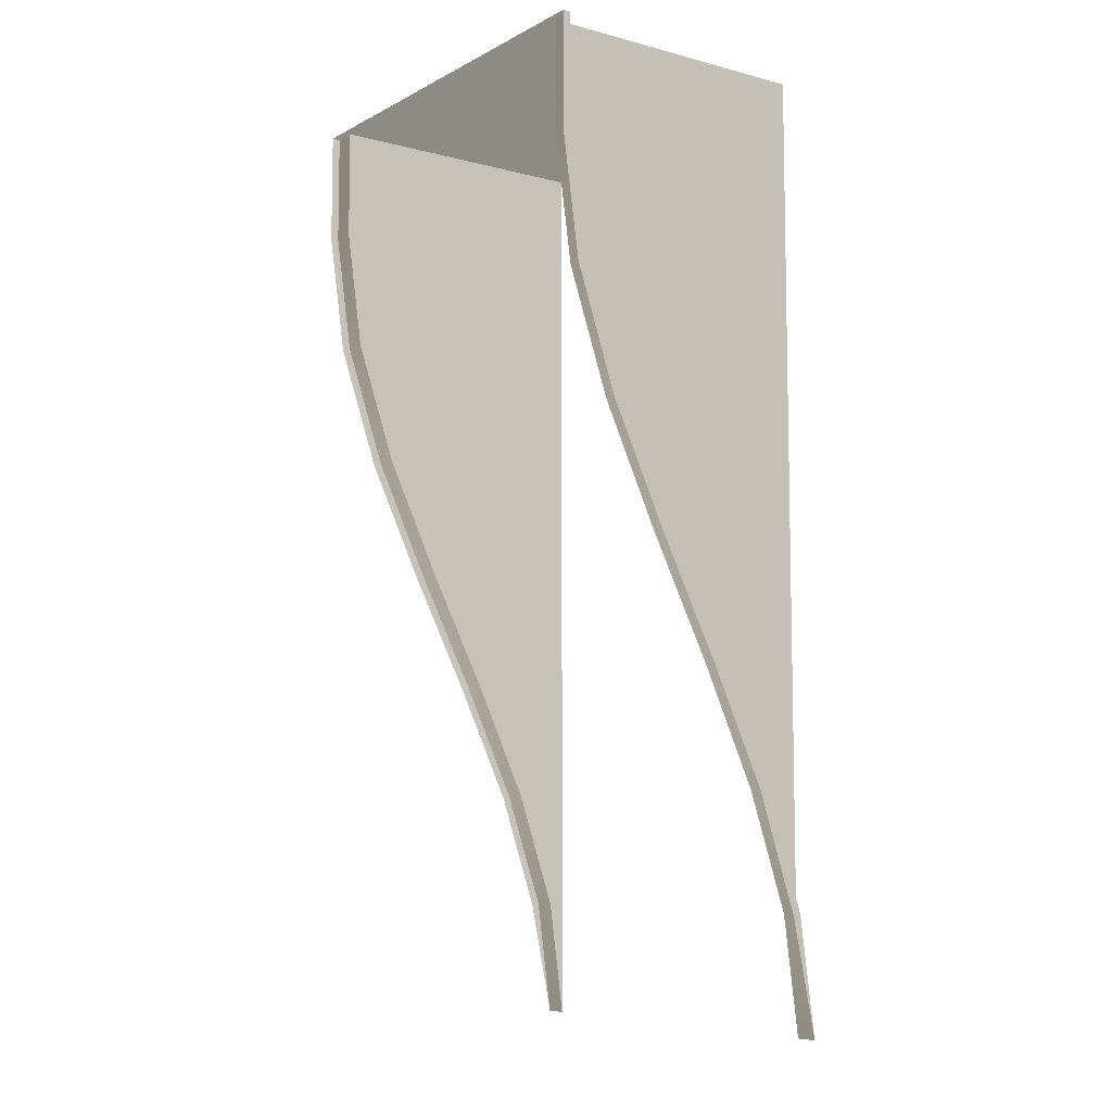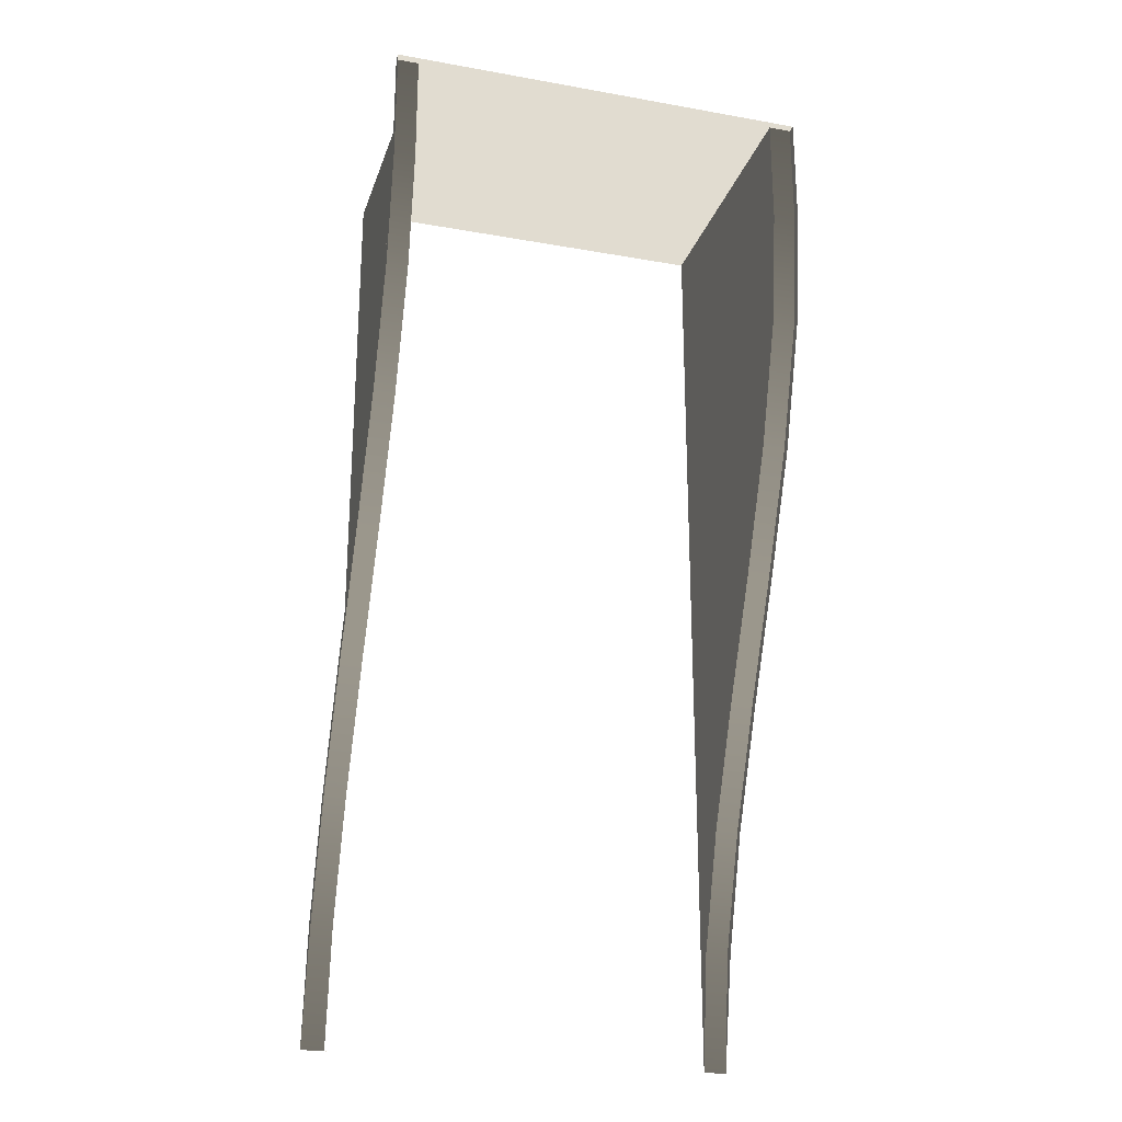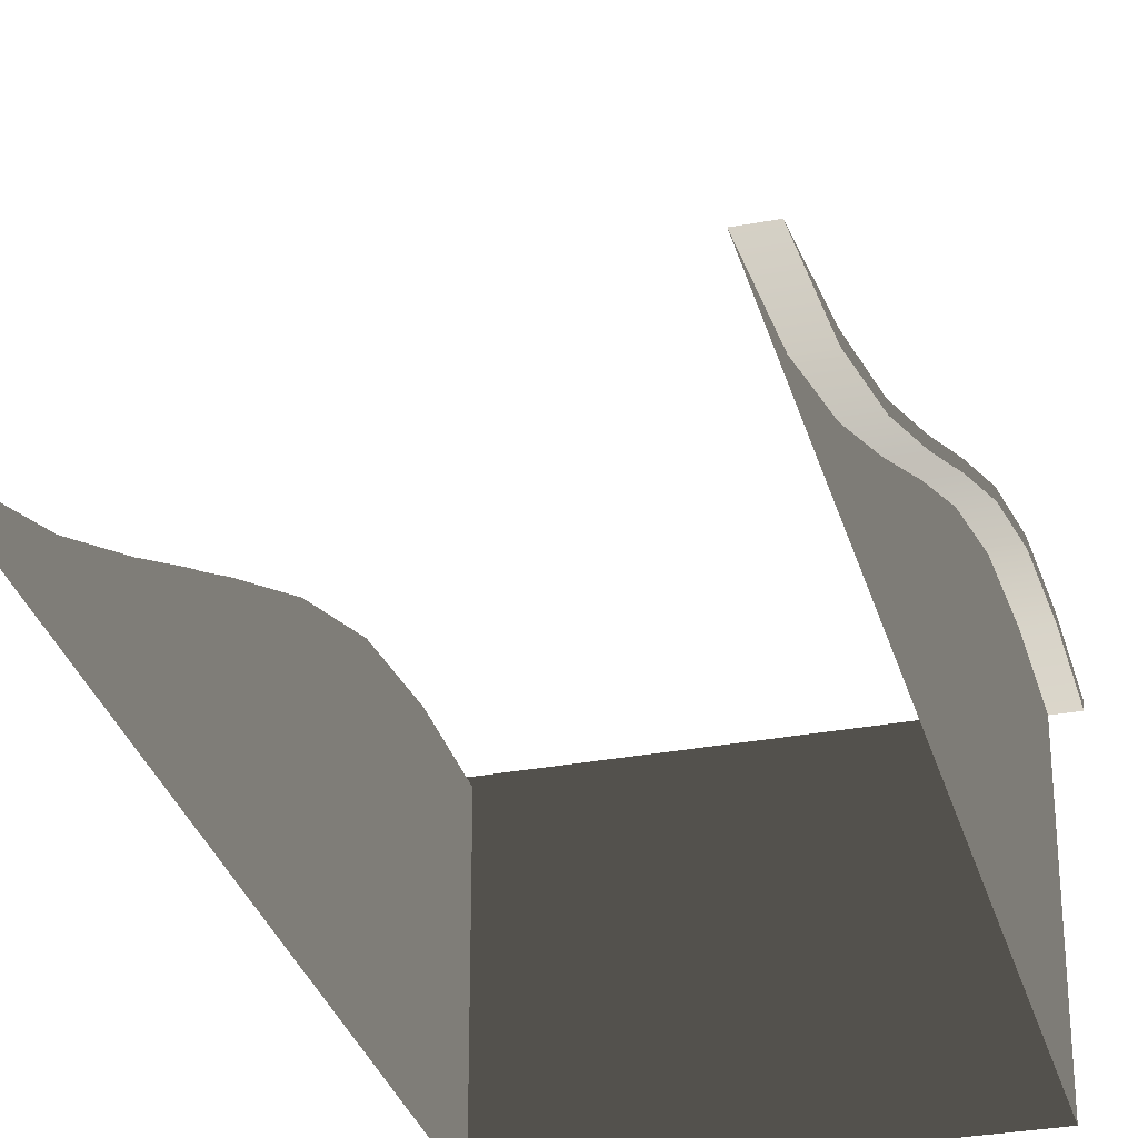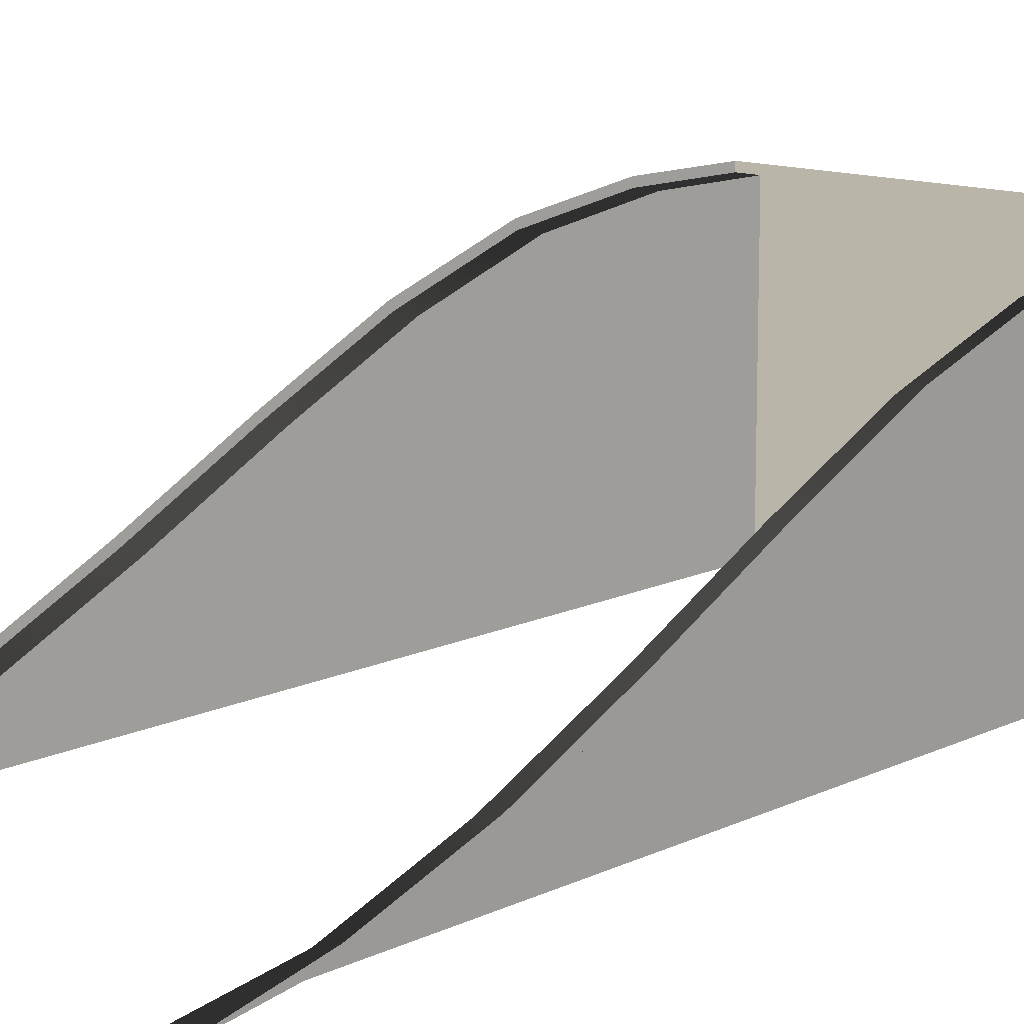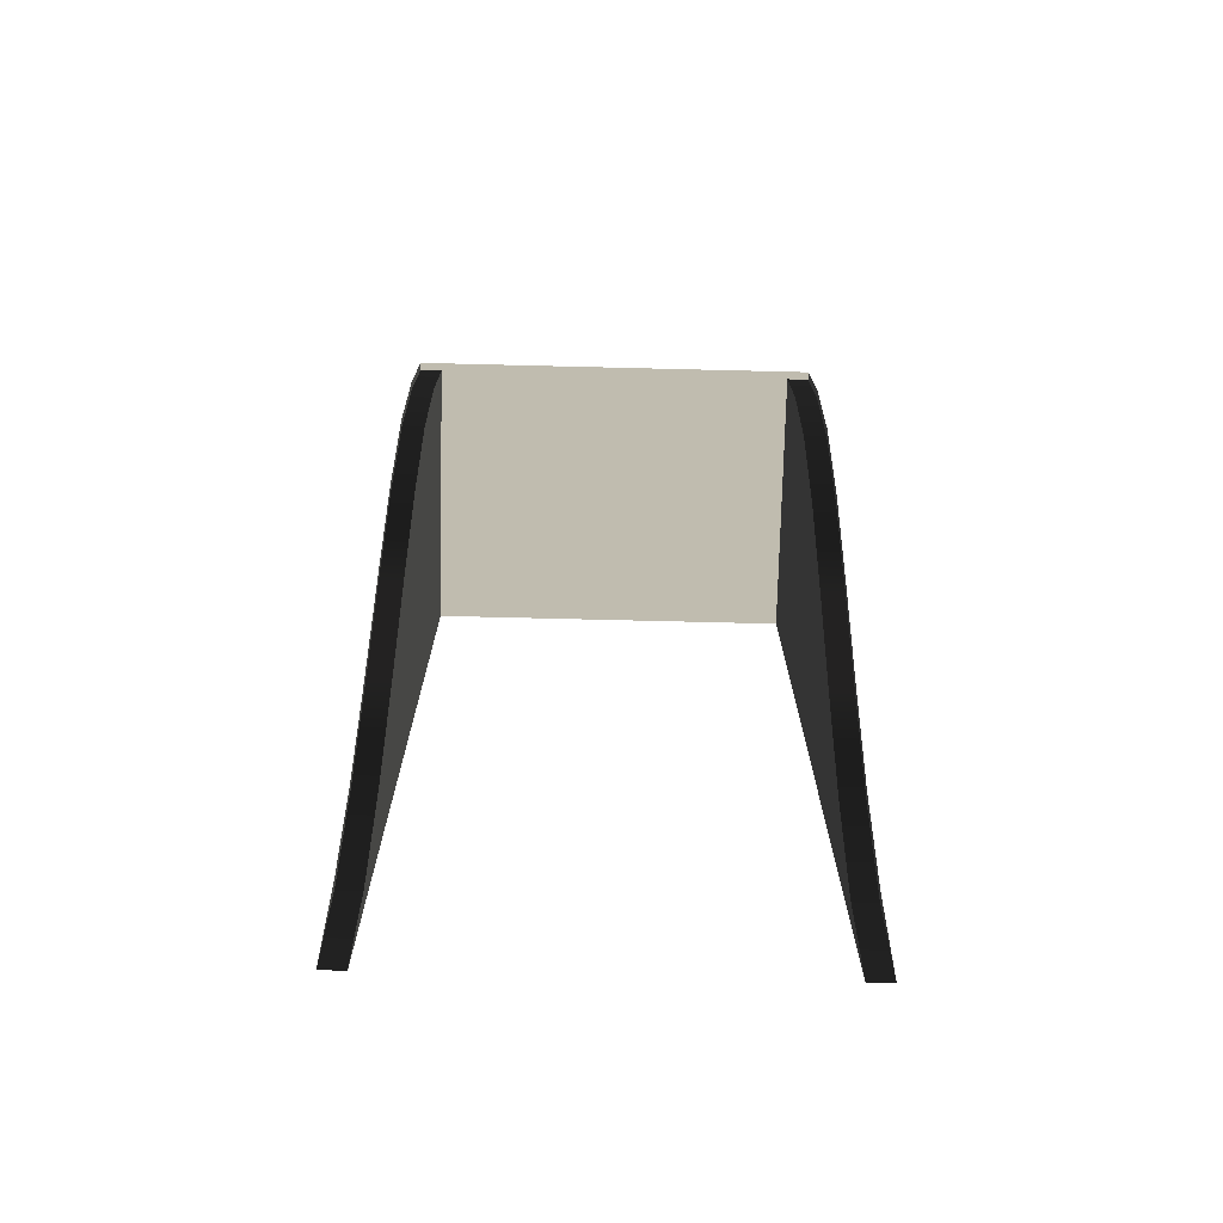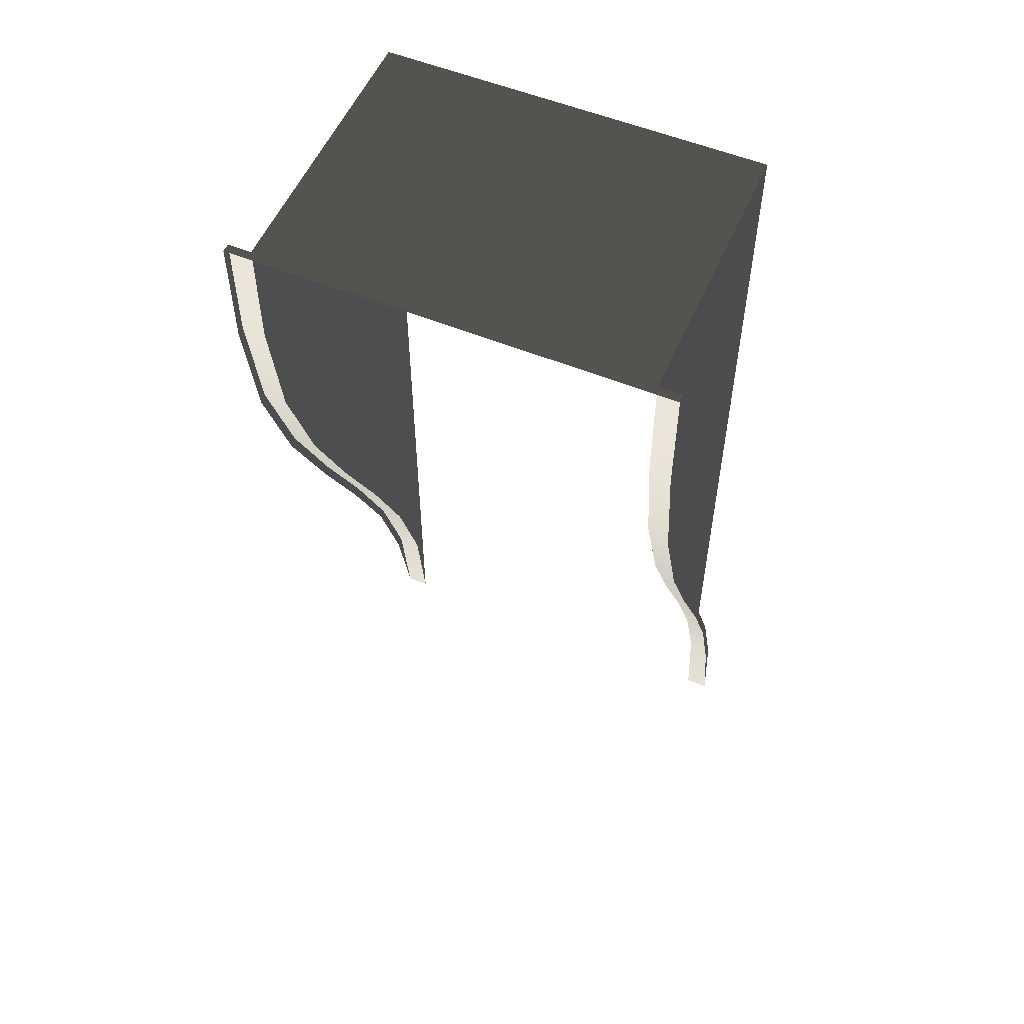
<metadata>
{"format":"obj","ext":"obj","renderer":"f3d","projection":"perspective","resolution":1024,"background":"white","views":[{"elev":-8.0,"azim":54.4,"up":"+Y"},{"elev":-24.4,"azim":-16.4,"up":"+Y"},{"elev":-31.2,"azim":14.9,"up":"+Z"},{"elev":13.0,"azim":42.5,"up":"+Z"},{"elev":-74.0,"azim":-1.4,"up":"+Y"},{"elev":55.1,"azim":23.3,"up":"+Y"}]}
</metadata>
<code>
v 3.426 -6.348 -2.319
v 3.426 -6.348 -2.6
v 3.426 -8.444 -2.6
v 3.426 -4.251 -2.6
v 3.426 -4.251 -1.61
v 3.426 -2.138 -2.6
v 3.426 -2.138 -0.6356
v 3.426 -0.008252 -2.6
v 3.426 -0.008252 0.4375
v 3.426 2.121 -2.6
v 3.426 2.121 1.428
v 3.426 4.284 -2.6
v 3.426 4.284 2.154
v 3.426 6.43 -2.6
v 3.426 6.43 2.452
v 3.426 8.444 -2.6
v 3.426 8.444 2.452
v 3.838 -6.348 -2.319
v 3.838 -8.444 -2.6
v 3.838 -6.381 -2.171
v 3.838 -4.251 -1.61
v 3.838 -4.3 -1.478
v 3.838 -2.138 -0.6356
v 3.838 -2.204 -0.5035
v 3.838 -0.008253 0.4375
v 3.838 -0.07429 0.5695
v 3.838 2.121 1.428
v 3.838 2.072 1.577
v 3.838 4.284 2.154
v 3.838 4.251 2.303
v 3.838 6.414 2.6
v 3.838 6.43 2.452
v 3.838 8.444 2.6
v 3.838 8.444 2.452
v 3.838 -6.348 -2.319
v 3.426 -8.444 -2.6
v 3.838 -8.444 -2.6
v 3.426 -6.348 -2.319
v 3.838 -4.251 -1.61
v 3.426 -4.251 -1.61
v 3.838 -2.138 -0.6356
v 3.426 -2.138 -0.6356
v 3.838 -0.008253 0.4375
v 3.426 -0.008252 0.4375
v 3.838 2.121 1.428
v 3.426 2.121 1.428
v 3.838 4.284 2.154
v 3.426 4.284 2.154
v 3.838 6.43 2.452
v 3.426 6.43 2.452
v 3.838 8.444 2.452
v 3.426 8.444 2.452
v 0.008252 8.444 2.6
v 3.426 8.444 2.452
v 3.838 8.444 2.6
v 0.008252 8.444 2.452
v 3.838 8.444 2.452
v 0.008252 8.444 -2.6
v 3.426 8.444 -2.6
v -3.426 8.444 2.452
v -3.838 8.444 2.6
v -3.838 8.444 2.452
v -3.426 8.444 -2.6
v 0.00825 -8.444 -2.6
v 3.838 -8.444 -2.6
v 3.426 -8.444 -2.6
v -3.426 -6.348 -2.319
v -3.426 -8.444 -2.6
v -3.426 -6.348 -2.6
v -3.426 -4.251 -2.6
v -3.426 -4.251 -1.61
v -3.426 -2.138 -2.6
v -3.426 -2.138 -0.6356
v -3.426 -0.00825 -2.6
v -3.426 -0.00825 0.4375
v -3.426 2.121 -2.6
v -3.426 2.121 1.428
v -3.426 4.284 -2.6
v -3.426 4.284 2.154
v -3.426 6.43 -2.6
v -3.426 6.43 2.452
v -3.426 8.444 -2.6
v -3.426 8.444 2.452
v -3.838 -8.444 -2.6
v -3.838 -6.348 -2.319
v -3.838 -6.381 -2.171
v -3.838 -4.251 -1.61
v -3.838 -4.3 -1.478
v -3.838 -2.138 -0.6356
v -3.838 -2.204 -0.5035
v -3.838 -0.008257 0.4375
v -3.838 -0.07429 0.5695
v -3.838 2.121 1.428
v -3.838 2.072 1.577
v -3.838 4.284 2.154
v -3.838 4.251 2.303
v -3.838 6.414 2.6
v -3.838 6.43 2.452
v -3.838 8.444 2.6
v -3.838 8.444 2.452
v -3.838 -6.348 -2.319
v -3.838 -8.444 -2.6
v -3.426 -8.444 -2.6
v -3.426 -6.348 -2.319
v -3.838 -4.251 -1.61
v -3.426 -4.251 -1.61
v -3.838 -2.138 -0.6356
v -3.426 -2.138 -0.6356
v -3.838 -0.008257 0.4375
v -3.426 -0.00825 0.4375
v -3.838 2.121 1.428
v -3.426 2.121 1.428
v -3.838 4.284 2.154
v -3.426 4.284 2.154
v -3.838 6.43 2.452
v -3.426 6.43 2.452
v -3.838 8.444 2.452
v -3.426 8.444 2.452
v 0.00825 -8.444 -2.6
v -3.426 -8.444 -2.6
v -3.838 -8.444 -2.6
g LandingRamp_(1)_1769_10
f 1 3 2
f 4 1 2
f 1 4 5
f 6 5 4
f 5 6 7
f 8 7 6
f 7 8 9
f 10 9 8
f 9 10 11
f 12 11 10
f 11 12 13
f 14 13 12
f 13 14 15
f 15 14 16
f 16 17 15
f 18 20 19
f 21 20 18
f 20 21 22
f 23 22 21
f 22 23 24
f 25 24 23
f 24 25 26
f 27 26 25
f 26 27 28
f 29 28 27
f 28 29 30
f 31 30 29
f 31 29 32
f 33 31 32
f 33 32 34
f 35 37 36
f 36 38 35
f 39 35 38
f 38 40 39
f 41 39 40
f 40 42 41
f 43 41 42
f 42 44 43
f 45 43 44
f 44 46 45
f 47 45 46
f 46 48 47
f 49 47 48
f 48 50 49
f 51 49 50
f 50 52 51
f 53 55 54
f 53 54 56
f 54 55 57
f 56 54 58
f 54 59 58
f 60 53 56
f 60 56 58
f 61 53 60
f 61 60 62
f 60 58 63
f 64 66 65
f 67 69 68
f 67 70 69
f 70 67 71
f 71 72 70
f 72 71 73
f 73 74 72
f 74 73 75
f 75 76 74
f 76 75 77
f 77 78 76
f 78 77 79
f 79 80 78
f 80 79 81
f 81 82 80
f 83 82 81
f 84 86 85
f 86 87 85
f 87 86 88
f 88 89 87
f 89 88 90
f 90 91 89
f 91 90 92
f 92 93 91
f 93 92 94
f 94 95 93
f 95 94 96
f 97 95 96
f 95 97 98
f 99 98 97
f 98 99 100
f 101 103 102
f 103 101 104
f 101 105 104
f 104 105 106
f 105 107 106
f 106 107 108
f 107 109 108
f 108 109 110
f 111 110 109
f 110 111 112
f 111 113 112
f 112 113 114
f 113 115 114
f 114 115 116
f 117 116 115
f 116 117 118
f 119 121 120

</code>
